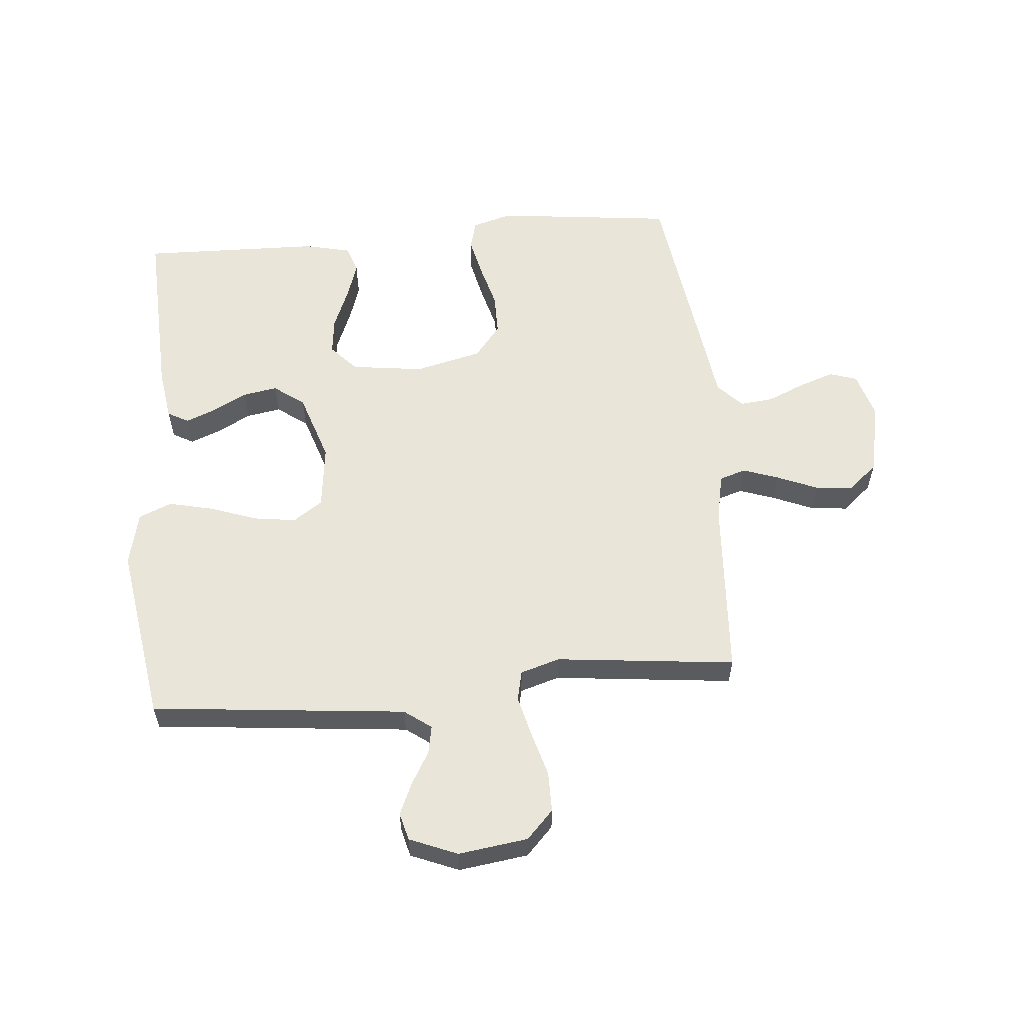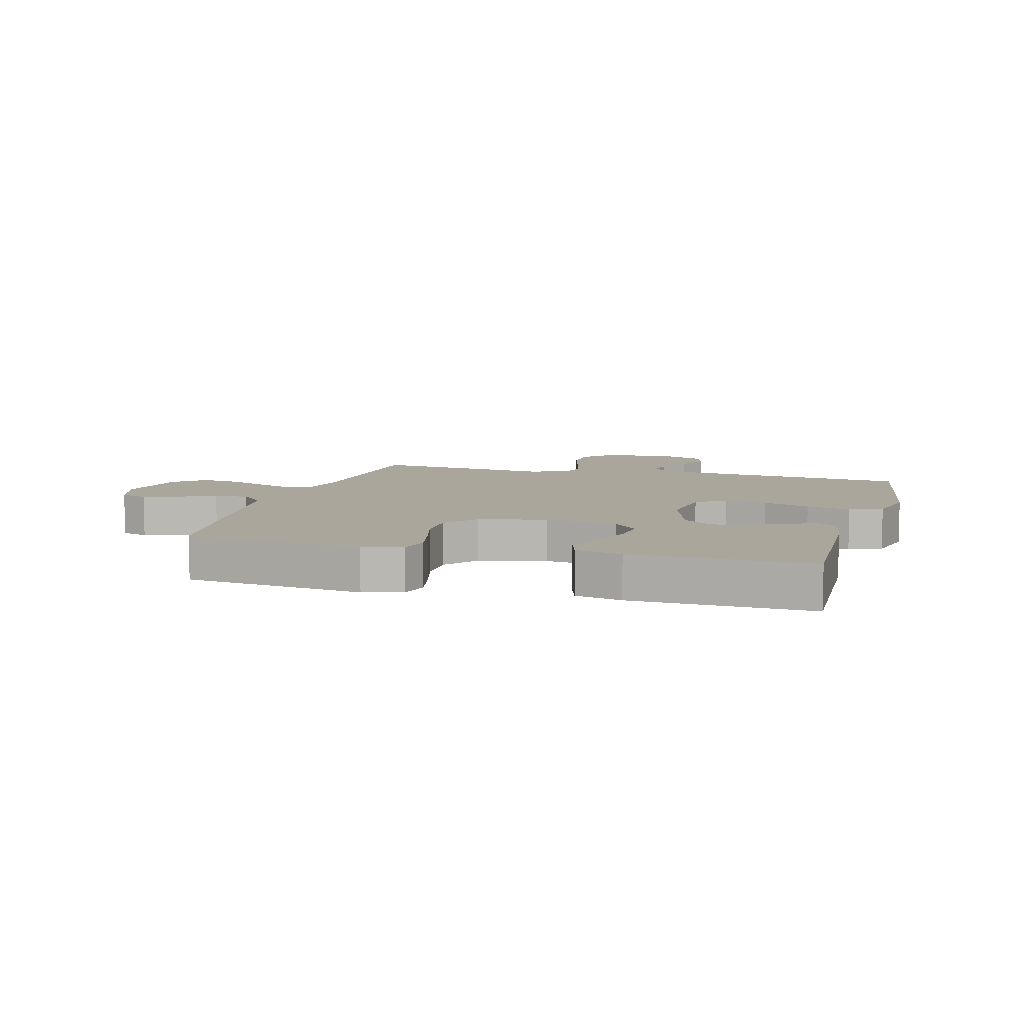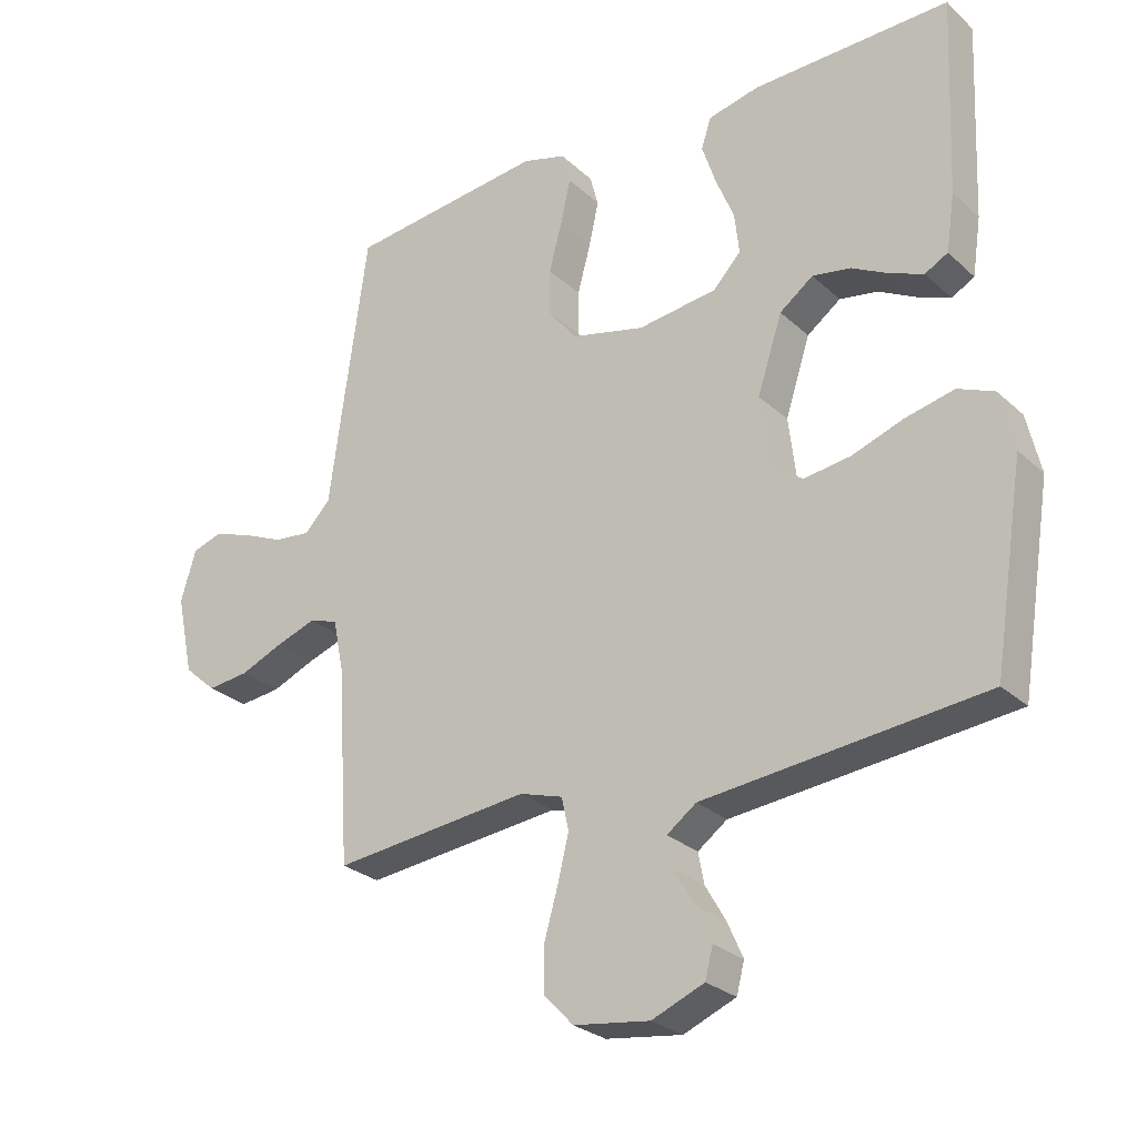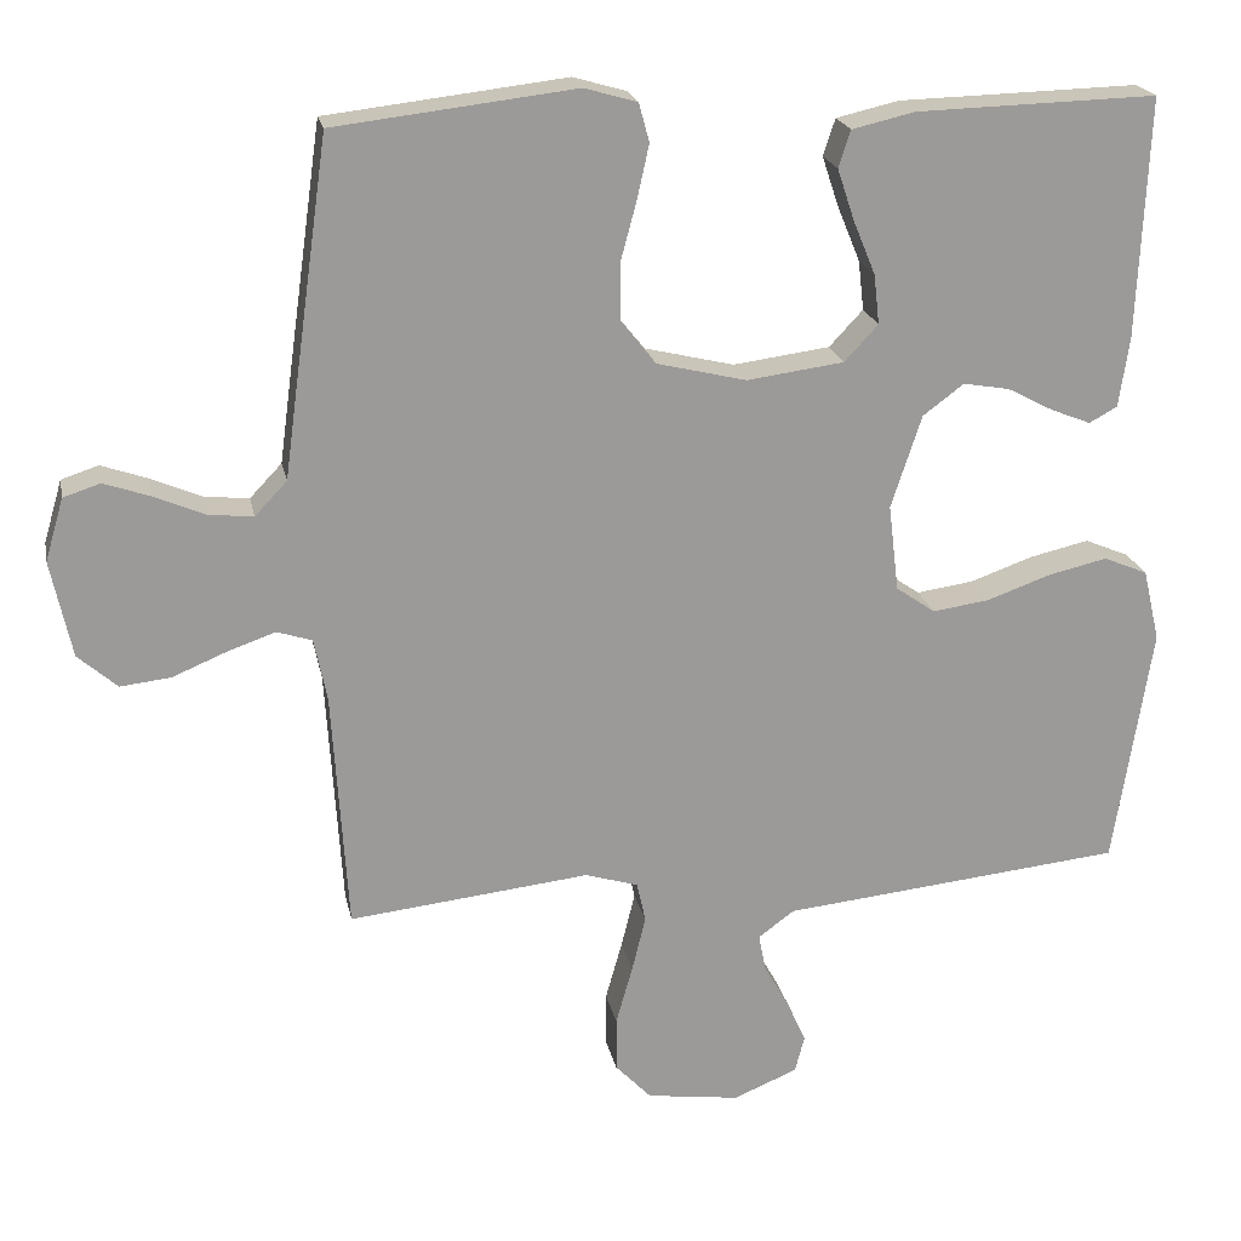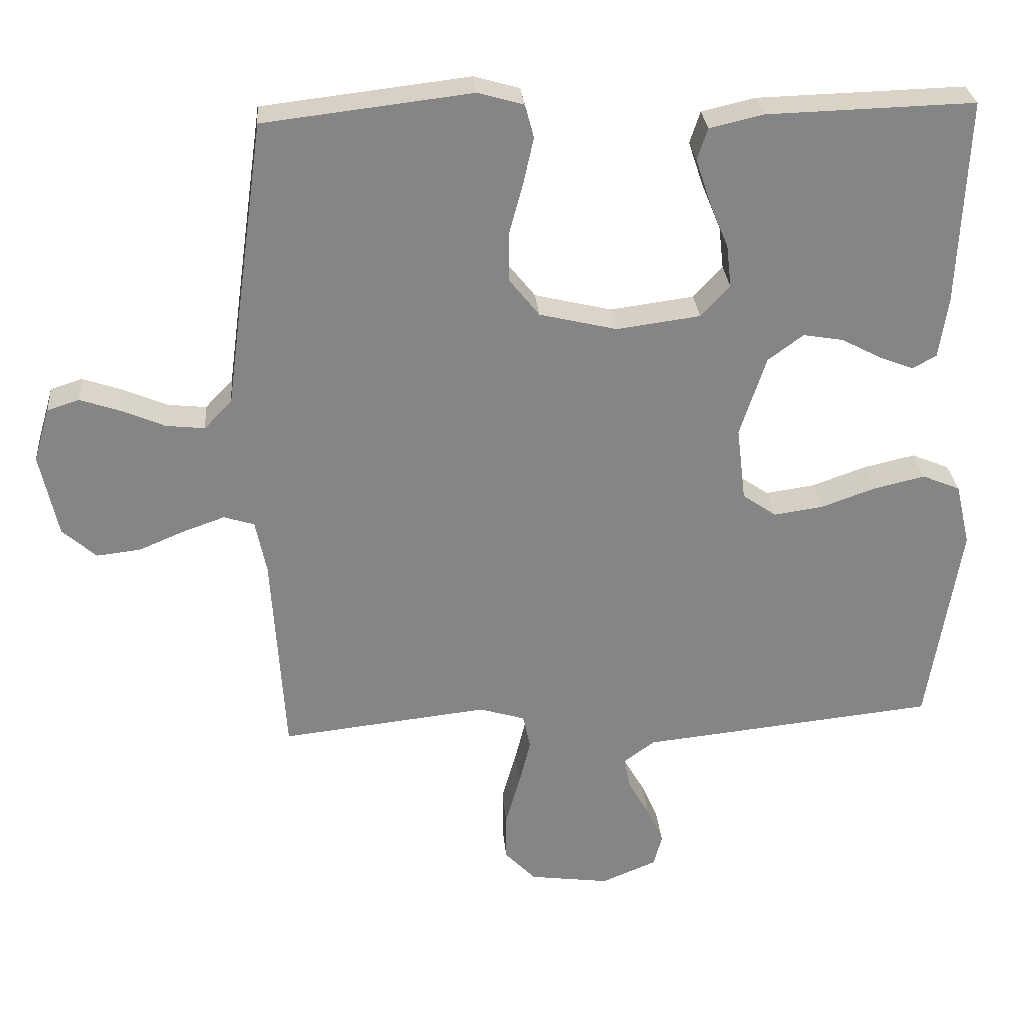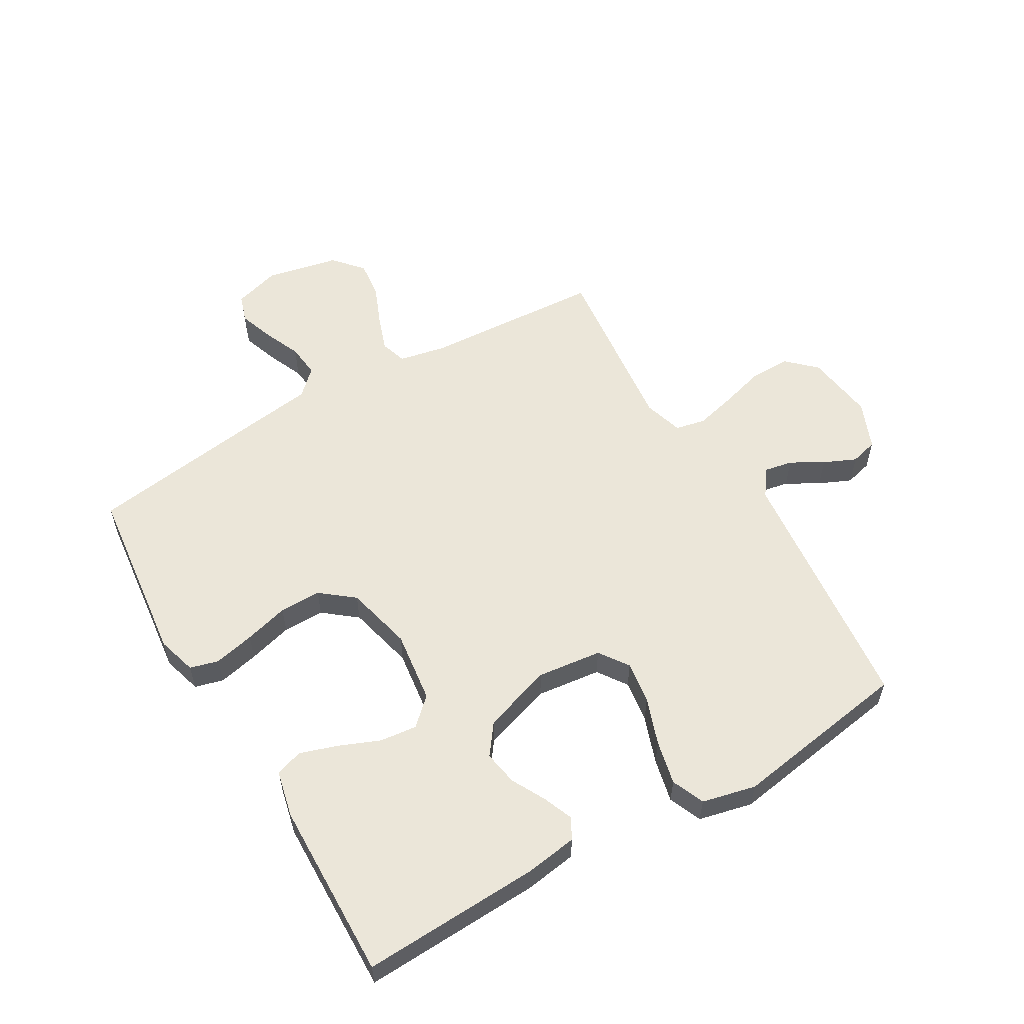
<metadata>
{"format":"obj","ext":"obj","renderer":"f3d","projection":"perspective","resolution":1024,"background":"white","views":[{"elev":58.1,"azim":174.9,"up":"+Y"},{"elev":8.0,"azim":15.7,"up":"+Y"},{"elev":-26.9,"azim":36.0,"up":"+Z"},{"elev":20.7,"azim":-11.3,"up":"+Z"},{"elev":28.5,"azim":-4.9,"up":"+Z"},{"elev":57.1,"azim":59.6,"up":"+Y"}]}
</metadata>
<code>
v 0.5 0.07 -0.5
v 0.2 0.07 -0.531
v 0.073 0.07 -0.544
v 0.028 0.07 -0.577
v 0.037 0.07 -0.624
v 0.068 0.07 -0.678
v 0.092 0.07 -0.732
v 0.08 0.07 -0.778
v 0 0.07 -0.811
v -0.116 0.07 -0.795
v -0.161 0.07 -0.748
v -0.161 0.07 -0.68
v -0.14 0.07 -0.606
v -0.123 0.07 -0.537
v -0.134 0.07 -0.487
v -0.2 0.07 -0.467
v -0.5 0.07 -0.5
v -0.519 0.07 -0.2
v -0.535 0.07 -0.122
v -0.579 0.07 -0.108
v -0.639 0.07 -0.129
v -0.706 0.07 -0.157
v -0.769 0.07 -0.164
v -0.818 0.07 -0.121
v -0.844 0.07 0
v -0.821 0.07 0.078
v -0.775 0.07 0.093
v -0.717 0.07 0.073
v -0.654 0.07 0.046
v -0.598 0.07 0.04
v -0.558 0.07 0.082
v -0.542 0.07 0.2
v -0.5 0.07 0.5
v -0.2 0.07 0.535
v -0.134 0.07 0.516
v -0.121 0.07 0.468
v -0.136 0.07 0.4
v -0.156 0.07 0.326
v -0.156 0.07 0.256
v -0.112 0.07 0.201
v 0 0.07 0.174
v 0.121 0.07 0.19
v 0.163 0.07 0.235
v 0.156 0.07 0.297
v 0.128 0.07 0.365
v 0.107 0.07 0.428
v 0.122 0.07 0.474
v 0.2 0.07 0.492
v 0.5 0.07 0.5
v 0.487 0.07 0.2
v 0.474 0.07 0.113
v 0.439 0.07 0.094
v 0.389 0.07 0.114
v 0.332 0.07 0.144
v 0.274 0.07 0.154
v 0.223 0.07 0.116
v 0.185 0.07 0
v 0.198 0.07 -0.108
v 0.247 0.07 -0.142
v 0.318 0.07 -0.132
v 0.397 0.07 -0.104
v 0.471 0.07 -0.087
v 0.526 0.07 -0.11
v 0.547 0.07 -0.2
v 0.5 0 -0.5
v 0.2 0 -0.531
v 0.073 0 -0.544
v 0.028 0 -0.577
v 0.037 0 -0.624
v 0.068 0 -0.678
v 0.092 0 -0.732
v 0.08 0 -0.778
v 0 0 -0.811
v -0.116 0 -0.795
v -0.161 0 -0.748
v -0.161 0 -0.68
v -0.14 0 -0.606
v -0.123 0 -0.537
v -0.134 0 -0.487
v -0.2 0 -0.467
v -0.5 0 -0.5
v -0.519 0 -0.2
v -0.535 0 -0.122
v -0.579 0 -0.108
v -0.639 0 -0.129
v -0.706 0 -0.157
v -0.769 0 -0.164
v -0.818 0 -0.121
v -0.844 0 0
v -0.821 0 0.078
v -0.775 0 0.093
v -0.717 0 0.073
v -0.654 0 0.046
v -0.598 0 0.04
v -0.558 0 0.082
v -0.542 0 0.2
v -0.5 0 0.5
v -0.2 0 0.535
v -0.134 0 0.516
v -0.121 0 0.468
v -0.136 0 0.4
v -0.156 0 0.326
v -0.156 0 0.256
v -0.112 0 0.201
v 0 0 0.174
v 0.121 0 0.19
v 0.163 0 0.235
v 0.156 0 0.297
v 0.128 0 0.365
v 0.107 0 0.428
v 0.122 0 0.474
v 0.2 0 0.492
v 0.5 0 0.5
v 0.487 0 0.2
v 0.474 0 0.113
v 0.439 0 0.094
v 0.389 0 0.114
v 0.332 0 0.144
v 0.274 0 0.154
v 0.223 0 0.116
v 0.185 0 0
v 0.198 0 -0.108
v 0.247 0 -0.142
v 0.318 0 -0.132
v 0.397 0 -0.104
v 0.471 0 -0.087
v 0.526 0 -0.11
v 0.547 0 -0.2
f 60 61 62 63
f 59 60 63 64
f 51 52 53 54
f 49 50 51 54
f 49 54 55
f 48 49 55 56
f 44 45 46 47
f 44 47 48 56
f 35 36 37 38
f 33 34 35 38
f 31 32 33 38
f 30 31 38 39
f 26 27 28 29
f 24 25 26 29
f 24 29 30
f 21 22 23 24
f 20 21 24 30
f 19 20 30 39
f 16 17 18
f 15 16 18 19
f 10 11 12 13
f 10 13 14
f 9 10 14
f 8 9 14 15
f 5 6 7 8
f 64 1 2 3
f 59 64 3
f 58 59 3 4
f 57 58 4
f 43 44 56
f 42 43 56 57
f 41 42 57 4
f 15 19 39 40
f 15 40 41 4
f 5 8 15
f 4 5 15
f 127 126 125 124
f 128 127 124 123
f 118 117 116 115
f 118 115 114 113
f 119 118 113
f 120 119 113 112
f 111 110 109 108
f 120 112 111 108
f 102 101 100 99
f 102 99 98 97
f 102 97 96 95
f 103 102 95 94
f 93 92 91 90
f 93 90 89 88
f 94 93 88
f 88 87 86 85
f 94 88 85 84
f 103 94 84 83
f 82 81 80
f 83 82 80 79
f 77 76 75 74
f 78 77 74
f 78 74 73
f 79 78 73 72
f 72 71 70 69
f 67 66 65 128
f 67 128 123
f 68 67 123 122
f 68 122 121
f 120 108 107
f 121 120 107 106
f 68 121 106 105
f 104 103 83 79
f 68 105 104 79
f 79 72 69
f 79 69 68
f 1 65 66 2
f 2 66 67 3
f 3 67 68 4
f 4 68 69 5
f 5 69 70 6
f 6 70 71 7
f 7 71 72 8
f 8 72 73 9
f 9 73 74 10
f 10 74 75 11
f 11 75 76 12
f 12 76 77 13
f 13 77 78 14
f 14 78 79 15
f 15 79 80 16
f 16 80 81 17
f 17 81 82 18
f 18 82 83 19
f 19 83 84 20
f 20 84 85 21
f 21 85 86 22
f 22 86 87 23
f 23 87 88 24
f 24 88 89 25
f 25 89 90 26
f 26 90 91 27
f 27 91 92 28
f 28 92 93 29
f 29 93 94 30
f 30 94 95 31
f 31 95 96 32
f 32 96 97 33
f 33 97 98 34
f 34 98 99 35
f 35 99 100 36
f 36 100 101 37
f 37 101 102 38
f 38 102 103 39
f 39 103 104 40
f 40 104 105 41
f 41 105 106 42
f 42 106 107 43
f 43 107 108 44
f 44 108 109 45
f 45 109 110 46
f 46 110 111 47
f 47 111 112 48
f 48 112 113 49
f 49 113 114 50
f 50 114 115 51
f 51 115 116 52
f 52 116 117 53
f 53 117 118 54
f 54 118 119 55
f 55 119 120 56
f 56 120 121 57
f 57 121 122 58
f 58 122 123 59
f 59 123 124 60
f 60 124 125 61
f 61 125 126 62
f 62 126 127 63
f 63 127 128 64
f 64 128 65 1

</code>
